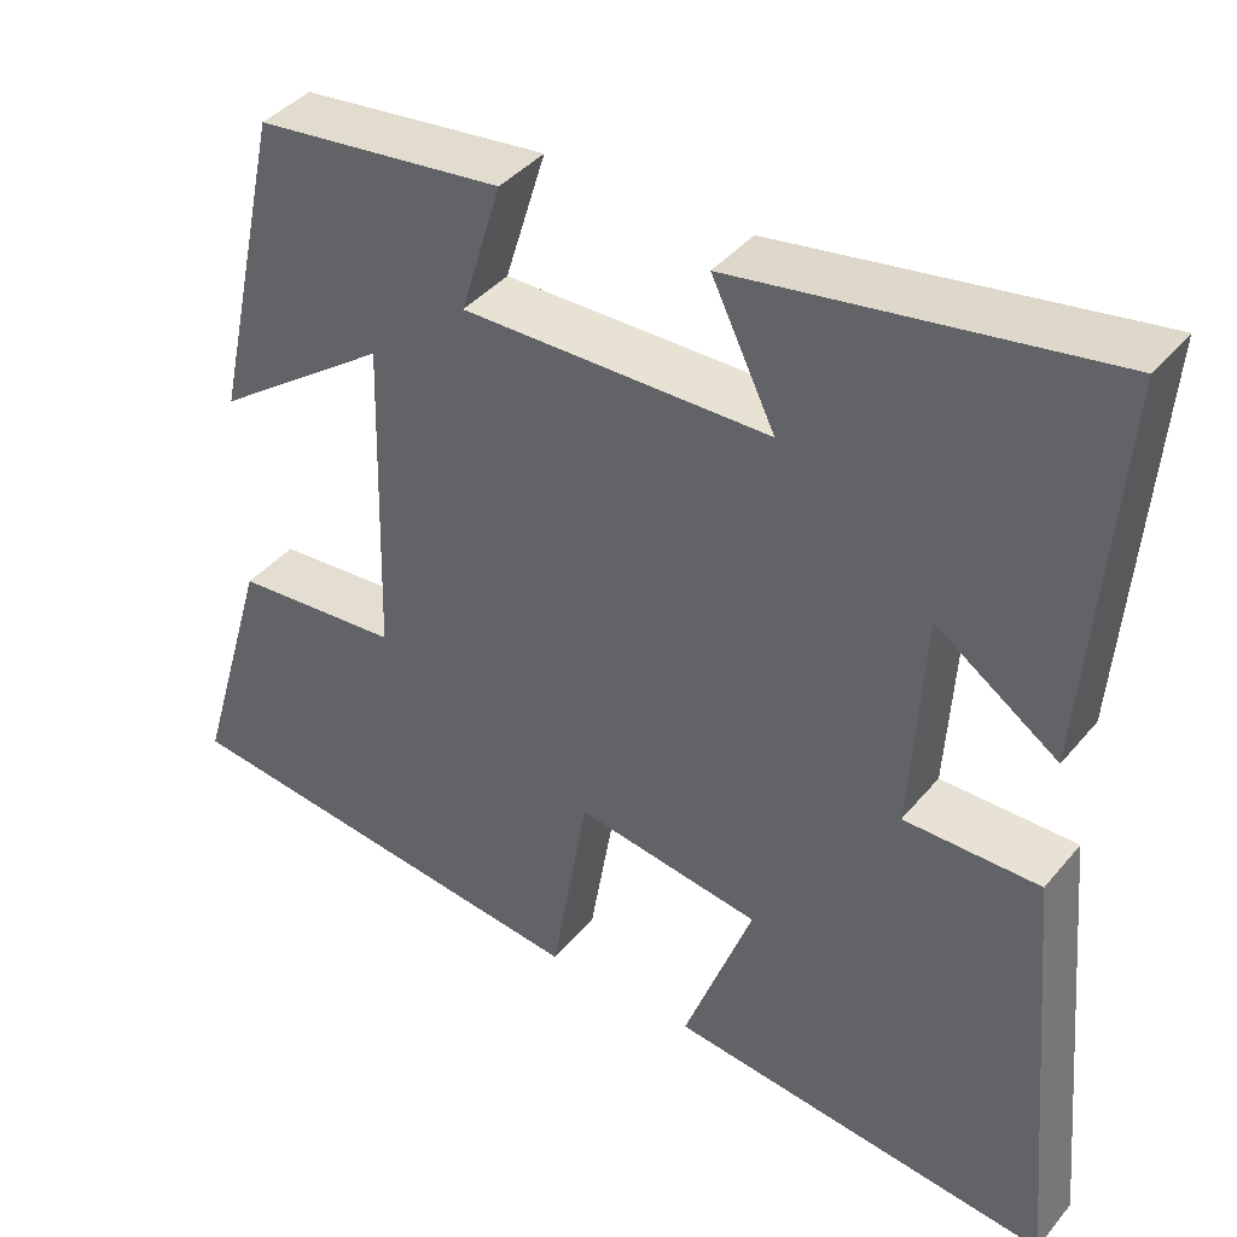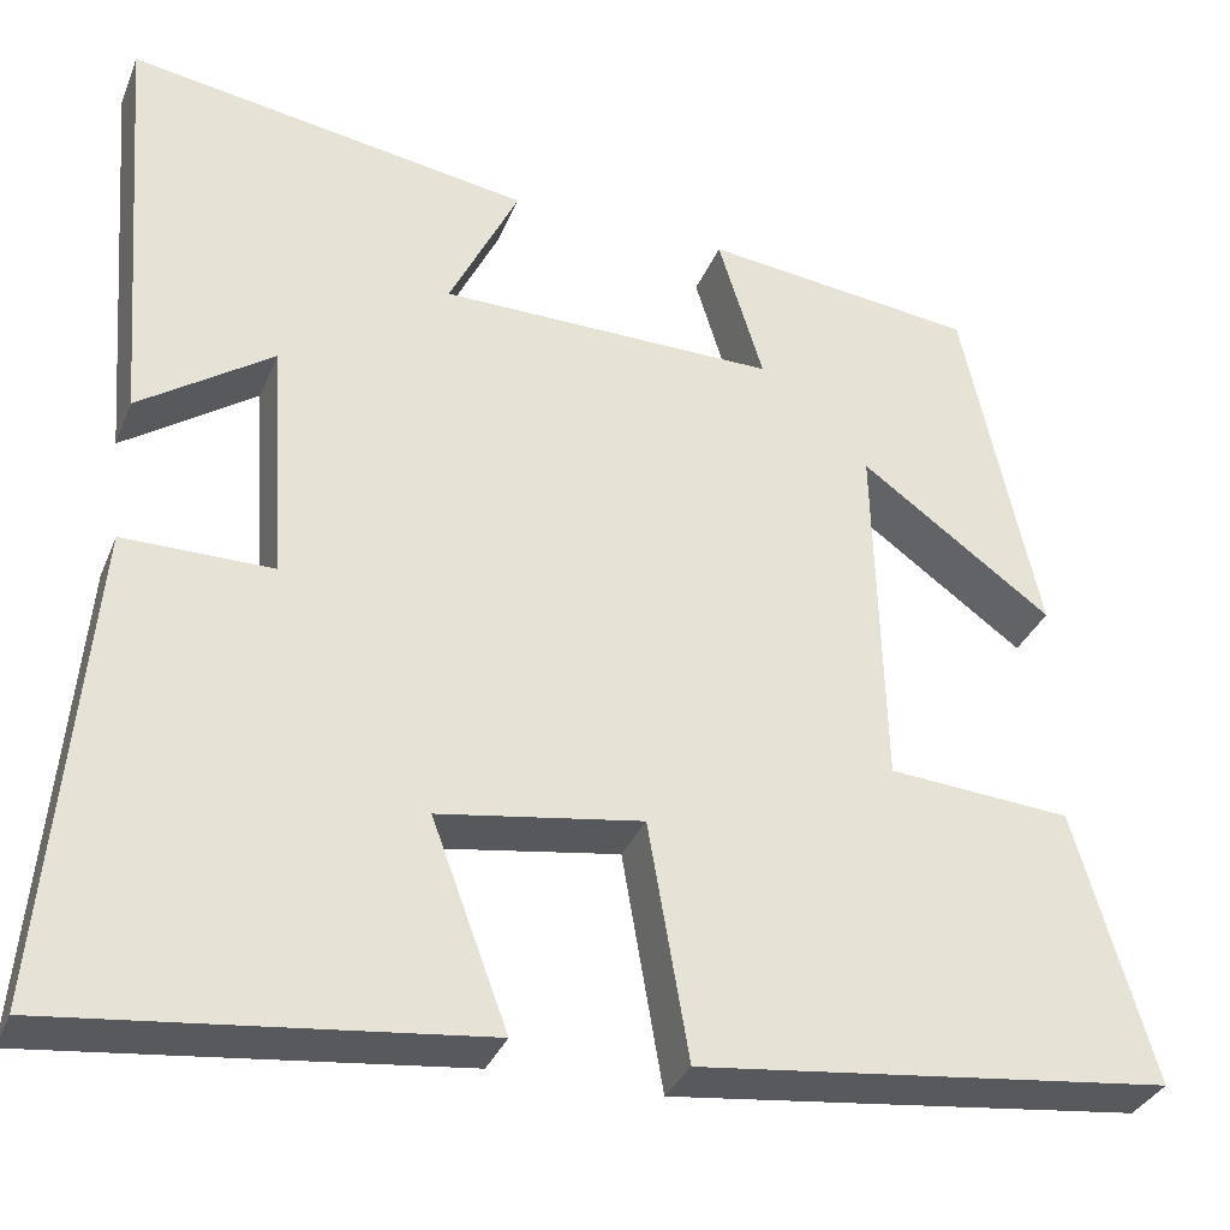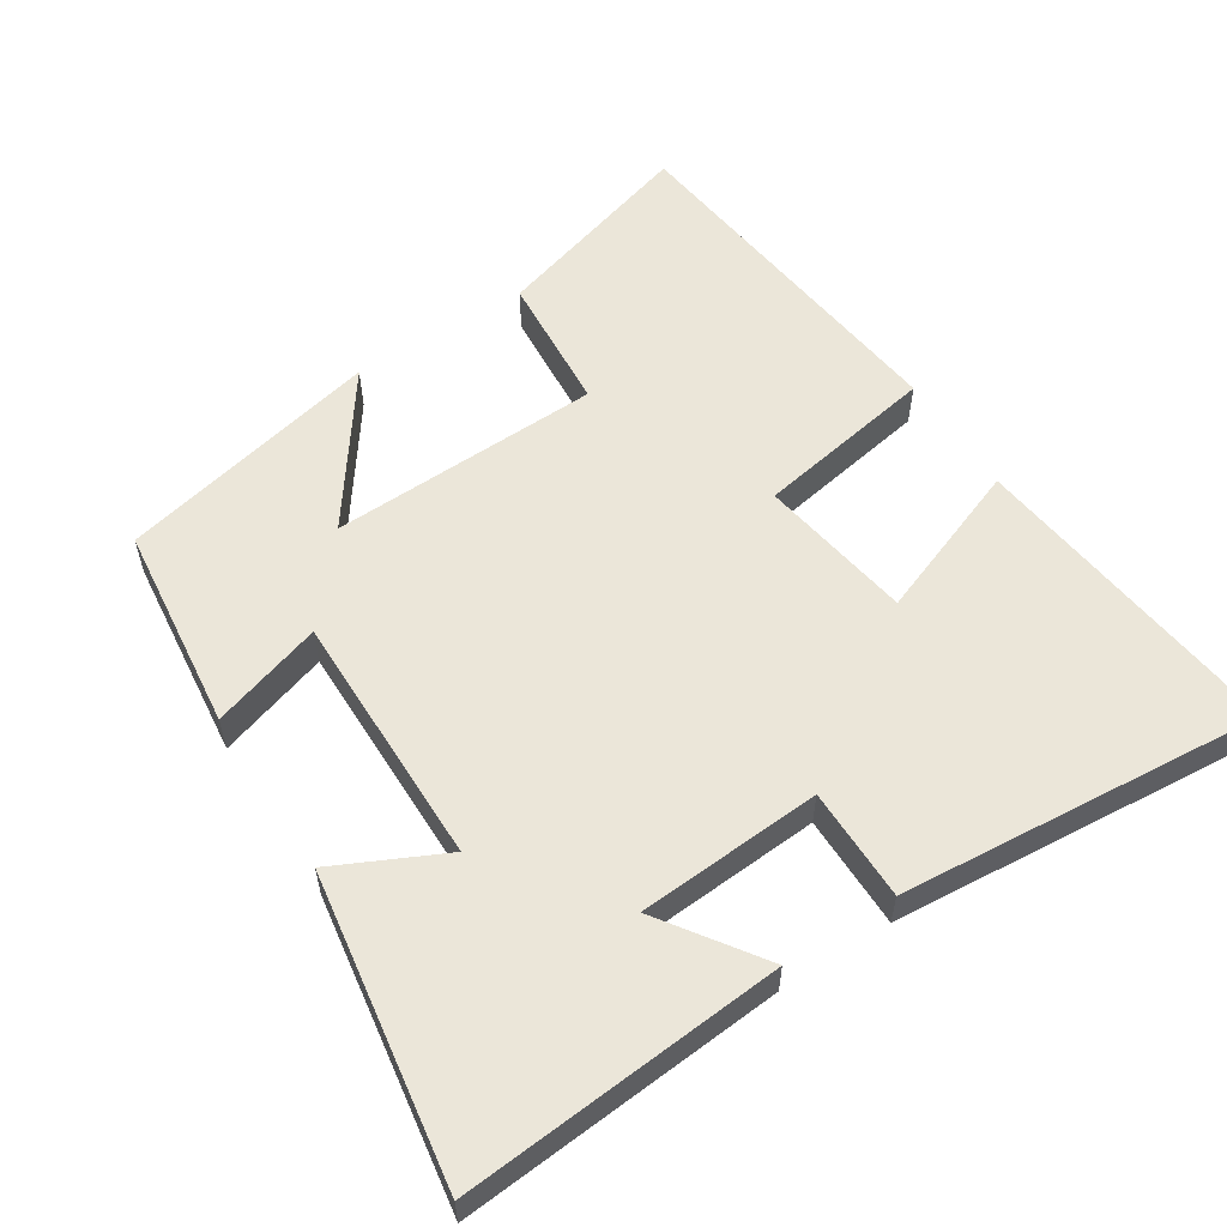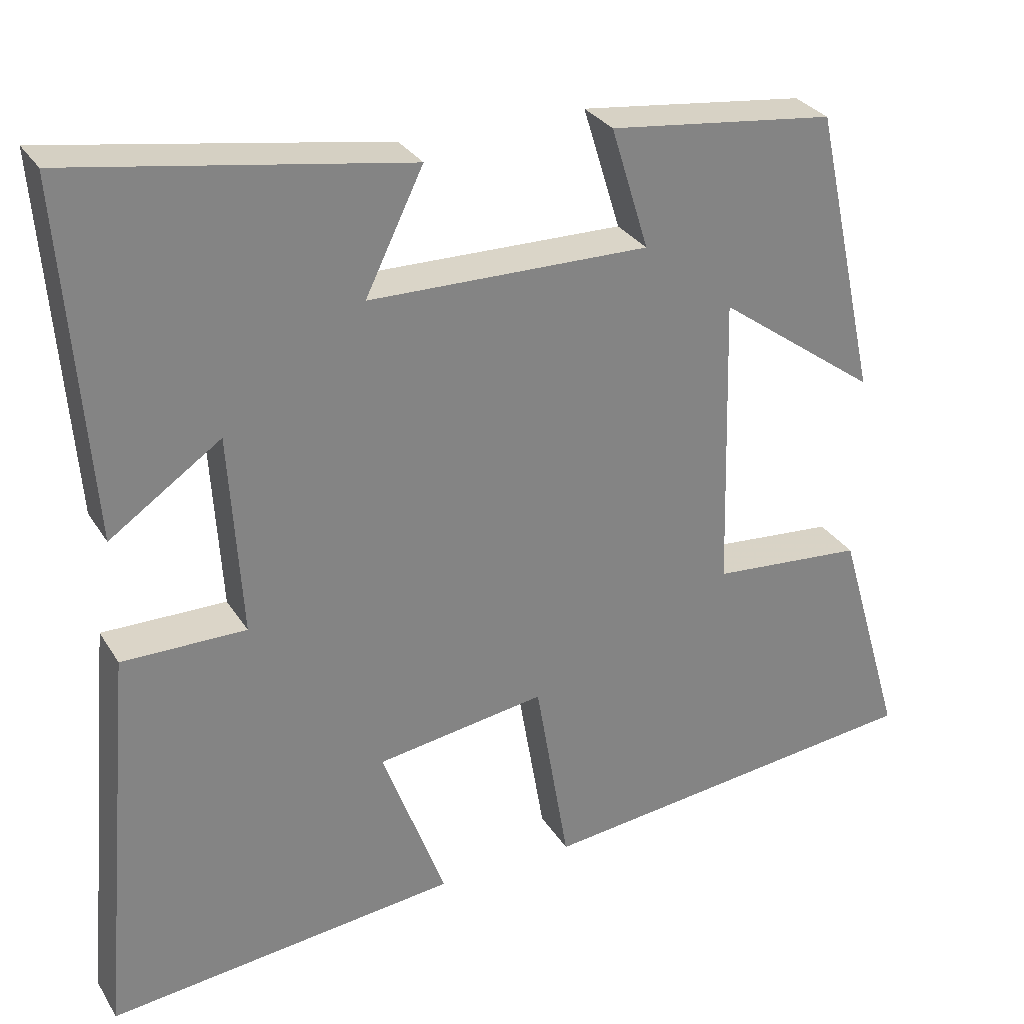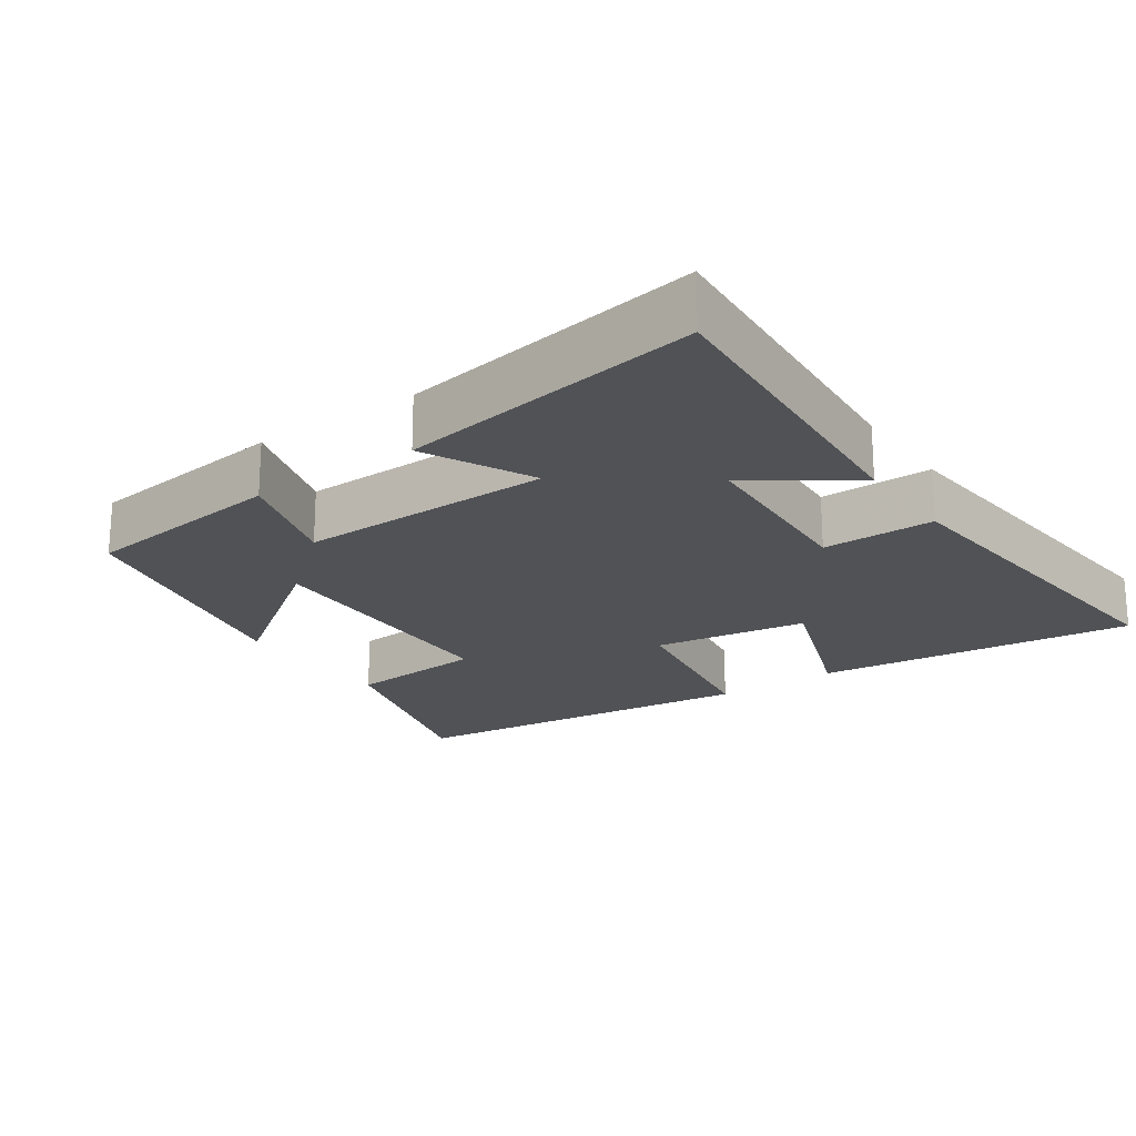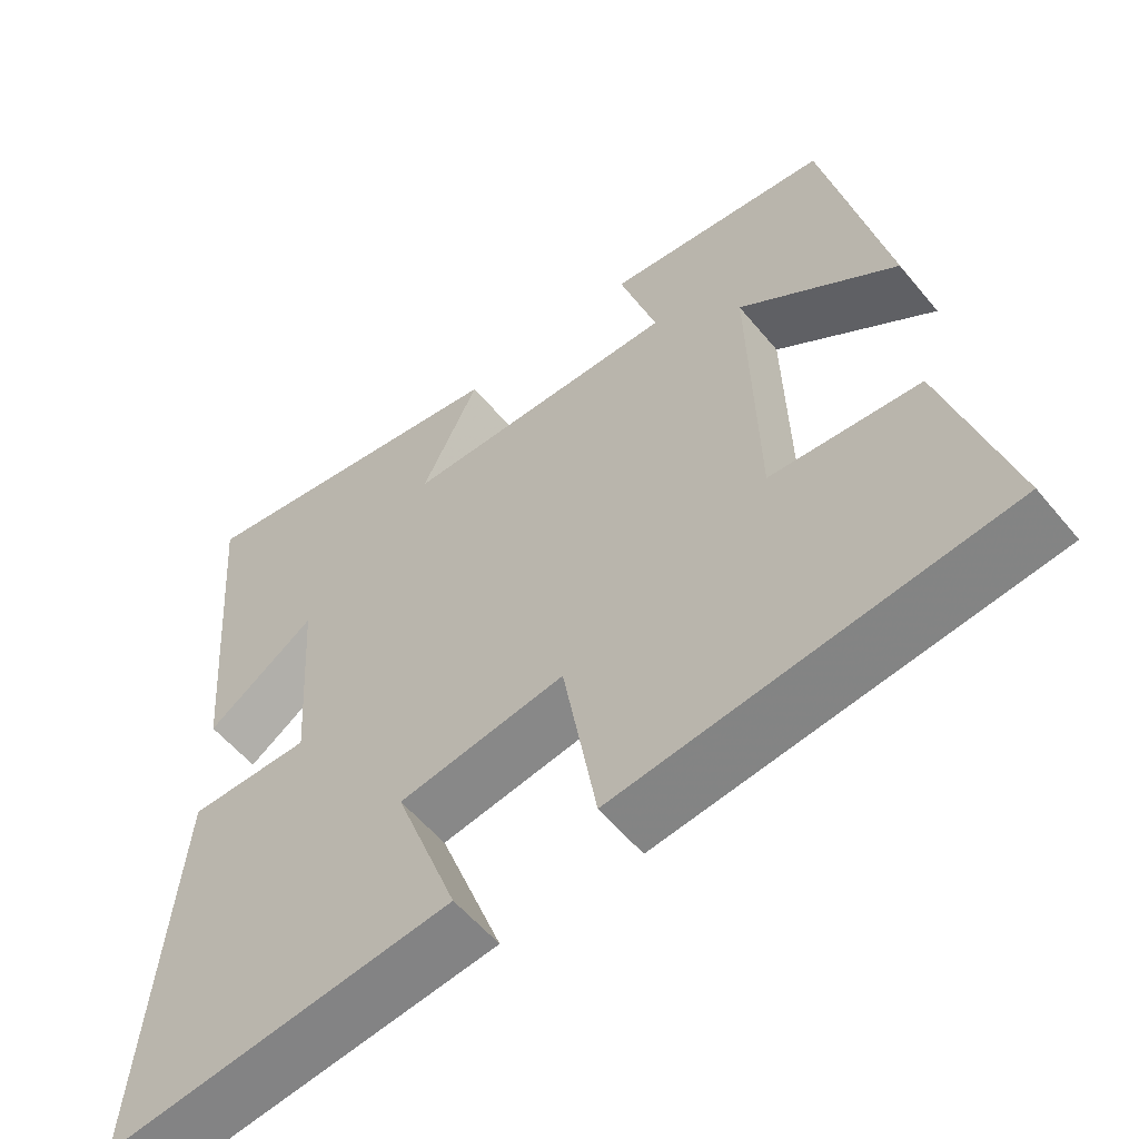
<metadata>
{"format":"obj","ext":"obj","renderer":"f3d","projection":"perspective","resolution":1024,"background":"white","views":[{"elev":40.5,"azim":35.7,"up":"+Z"},{"elev":-33.5,"azim":159.9,"up":"+Z"},{"elev":57.0,"azim":57.1,"up":"+Y"},{"elev":29.6,"azim":153.9,"up":"+Z"},{"elev":-20.7,"azim":35.0,"up":"+Y"},{"elev":-56.6,"azim":-141.0,"up":"+Z"}]}
</metadata>
<code>
v -0.584 0.07 -0.44
v -0.5 0.07 -0.152
v -0.306 0.07 -0.137
v -0.296 0.07 0.243
v -0.5 0.07 0.096
v -0.419 0.07 0.466
v -0.13 0.07 0.5
v -0.178 0.07 0.344
v 0.18 0.07 0.348
v 0.106 0.07 0.5
v 0.535 0.07 0.569
v 0.5 0.07 0.118
v 0.358 0.07 0.216
v 0.342 0.07 -0.042
v 0.5 0.07 -0.042
v 0.545 0.07 -0.552
v 0.096 0.07 -0.5
v 0.177 0.07 -0.282
v -0.039 0.07 -0.248
v -0.082 0.07 -0.5
v -0.584 0 -0.44
v -0.5 0 -0.152
v -0.306 0 -0.137
v -0.296 0 0.243
v -0.5 0 0.096
v -0.419 0 0.466
v -0.13 0 0.5
v -0.178 0 0.344
v 0.18 0 0.348
v 0.106 0 0.5
v 0.535 0 0.569
v 0.5 0 0.118
v 0.358 0 0.216
v 0.342 0 -0.042
v 0.5 0 -0.042
v 0.545 0 -0.552
v 0.096 0 -0.5
v 0.177 0 -0.282
v -0.039 0 -0.248
v -0.082 0 -0.5
f 1 2 3
f 20 1 3
f 19 20 3
f 18 19 3 4
f 16 17 18
f 15 16 18
f 14 15 18
f 13 14 18 4
f 11 12 13
f 10 11 13
f 9 10 13
f 8 9 13 4
f 6 7 8
f 5 6 8
f 4 5 8
f 23 22 21
f 23 21 40
f 23 40 39
f 24 23 39 38
f 38 37 36
f 38 36 35
f 38 35 34
f 24 38 34 33
f 33 32 31
f 33 31 30
f 33 30 29
f 24 33 29 28
f 28 27 26
f 28 26 25
f 28 25 24
f 1 21 22 2
f 2 22 23 3
f 3 23 24 4
f 4 24 25 5
f 5 25 26 6
f 6 26 27 7
f 7 27 28 8
f 8 28 29 9
f 9 29 30 10
f 10 30 31 11
f 11 31 32 12
f 12 32 33 13
f 13 33 34 14
f 14 34 35 15
f 15 35 36 16
f 16 36 37 17
f 17 37 38 18
f 18 38 39 19
f 19 39 40 20
f 20 40 21 1

</code>
